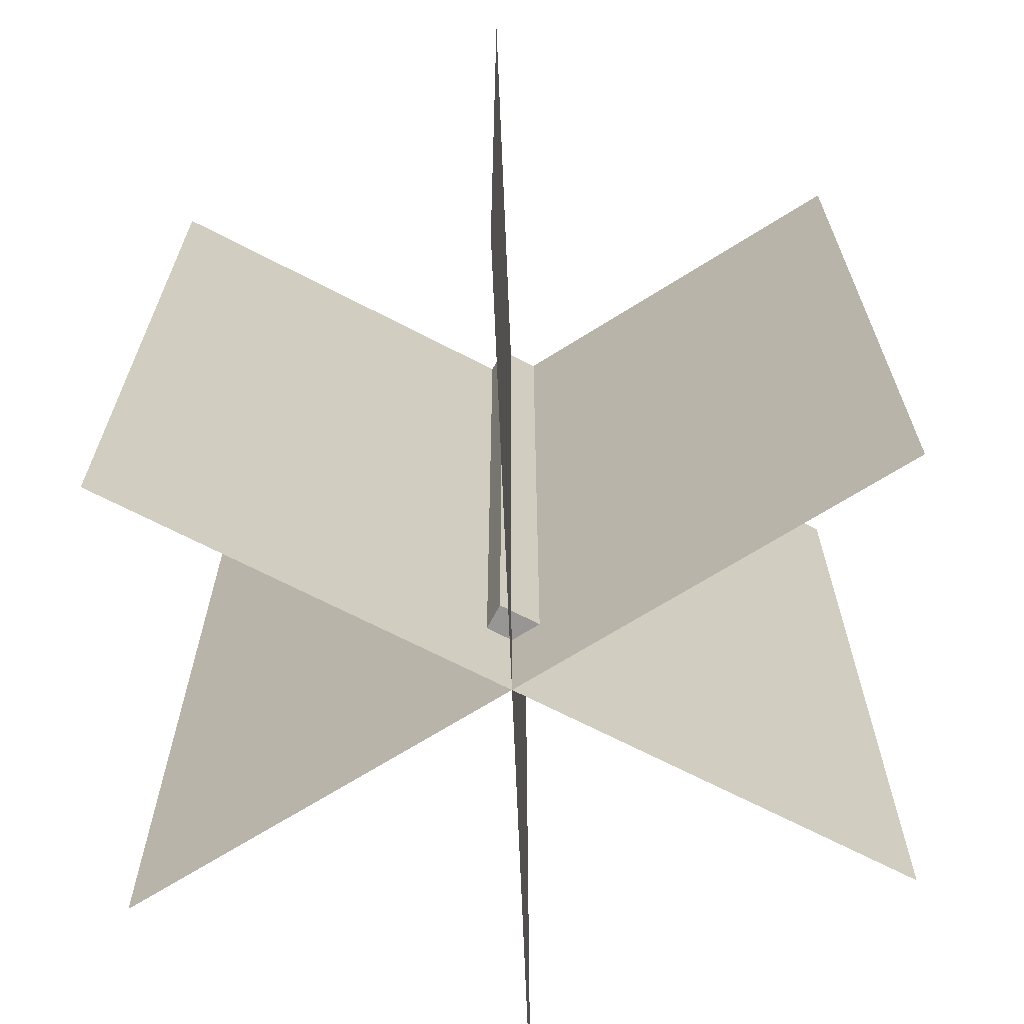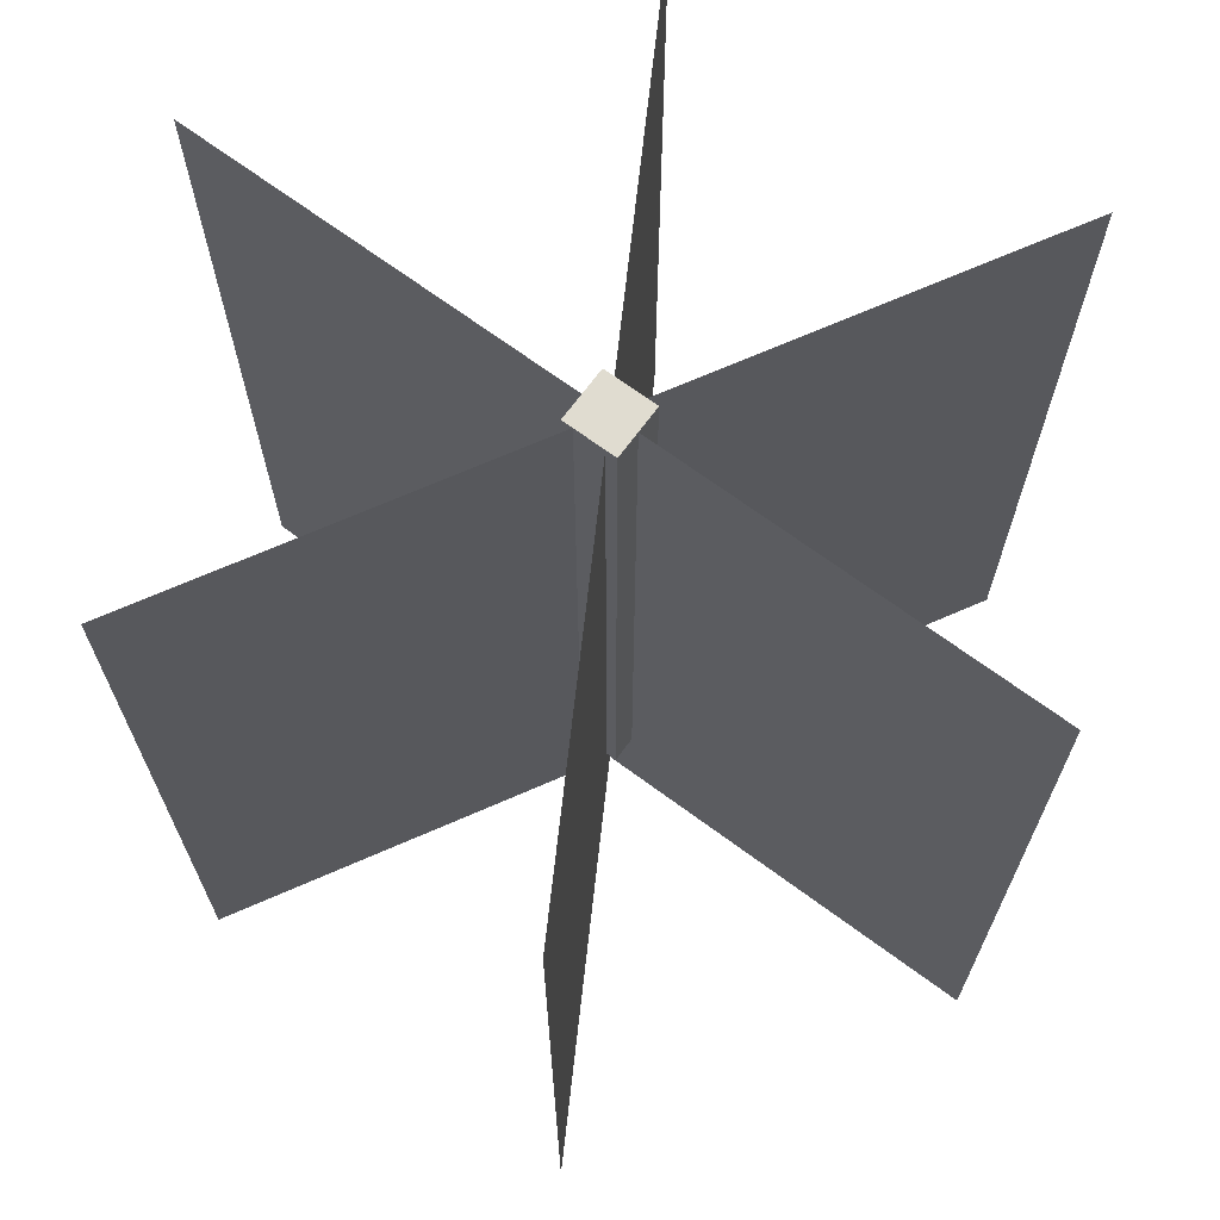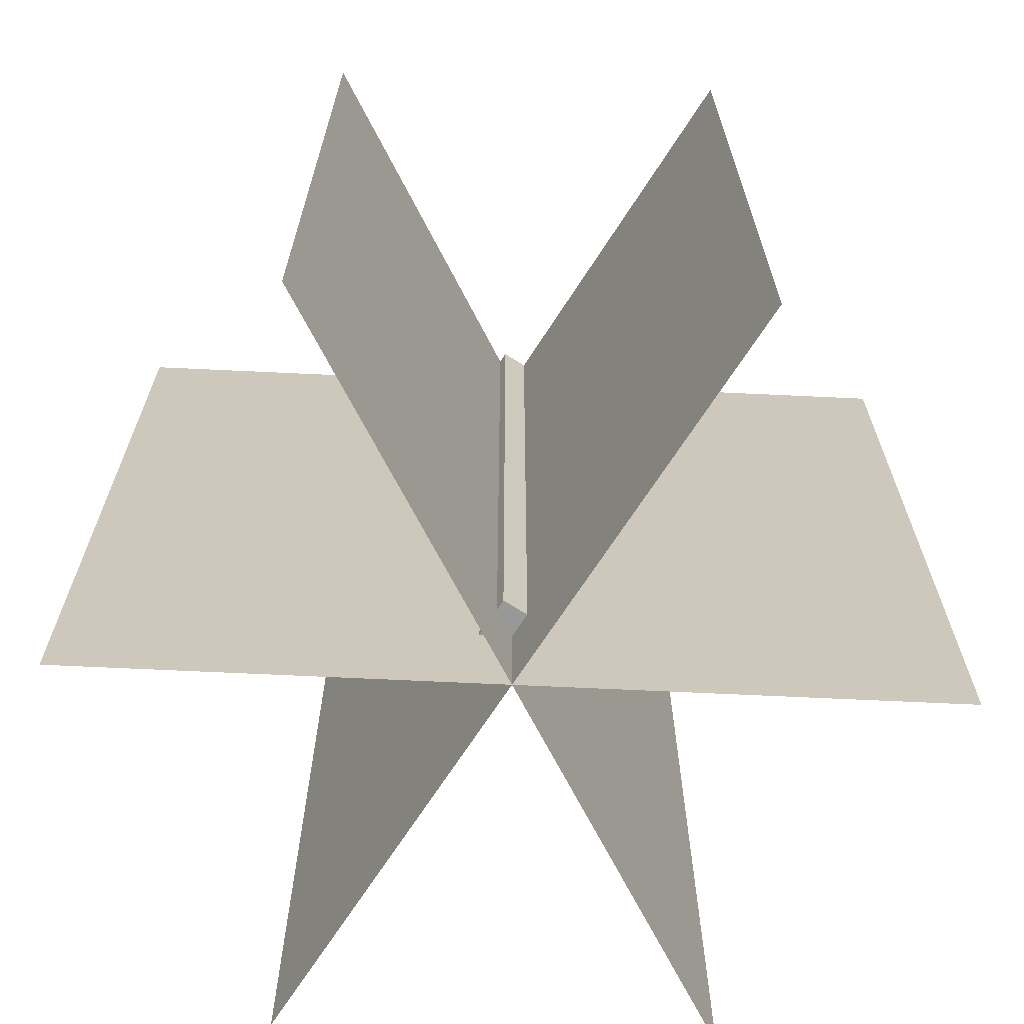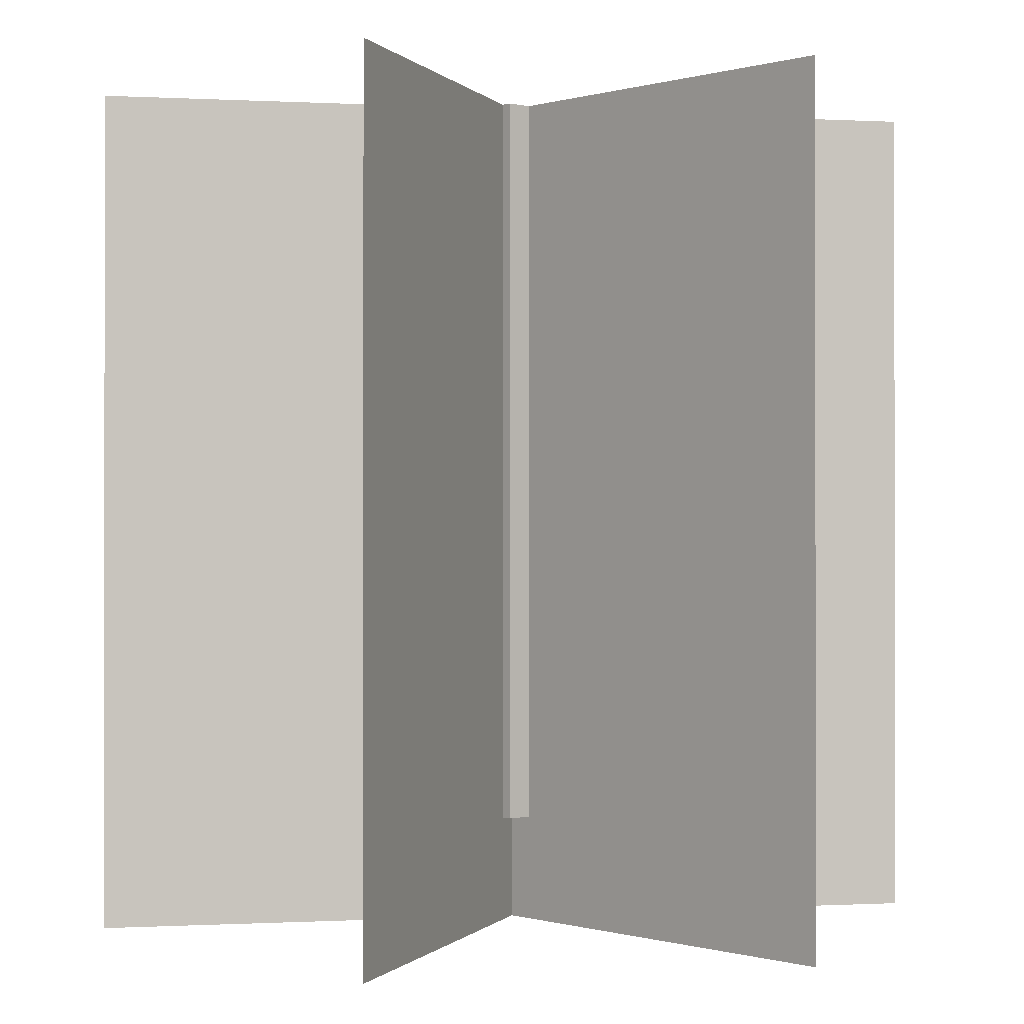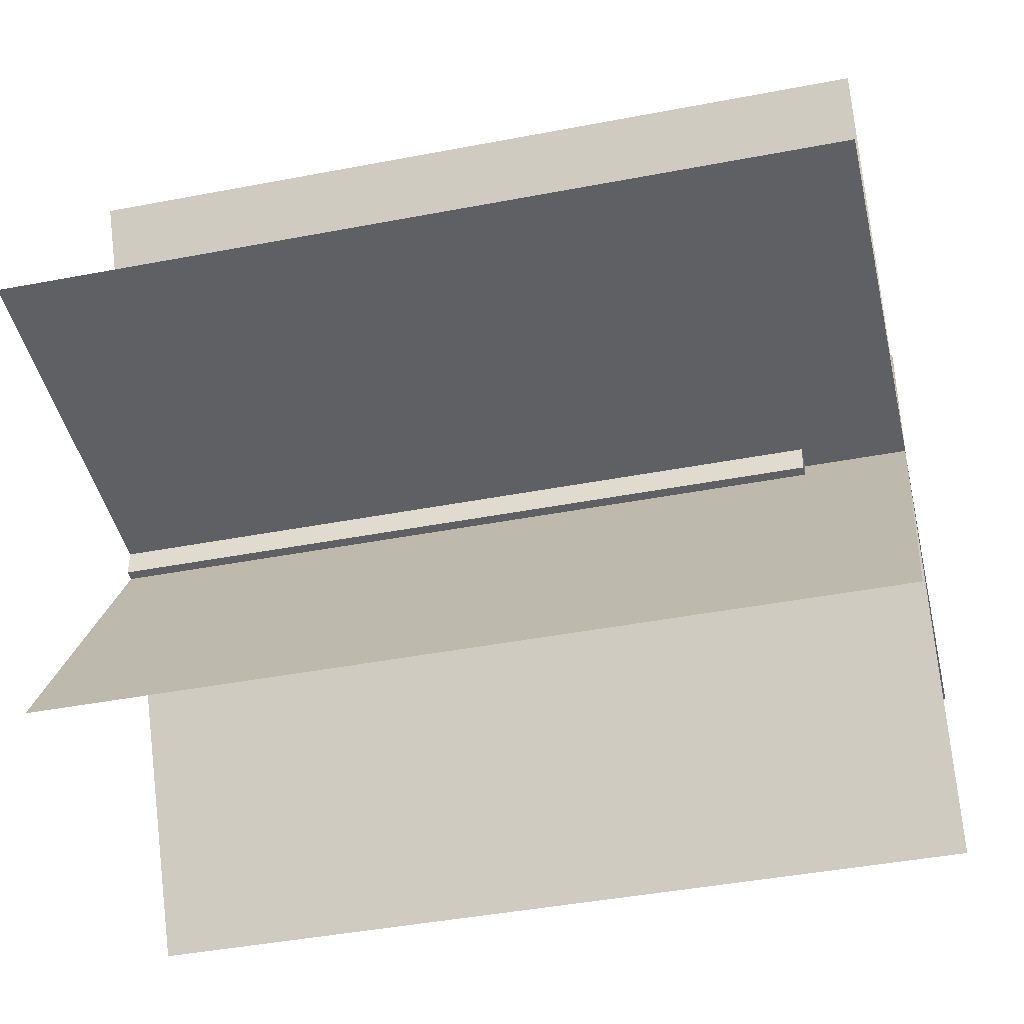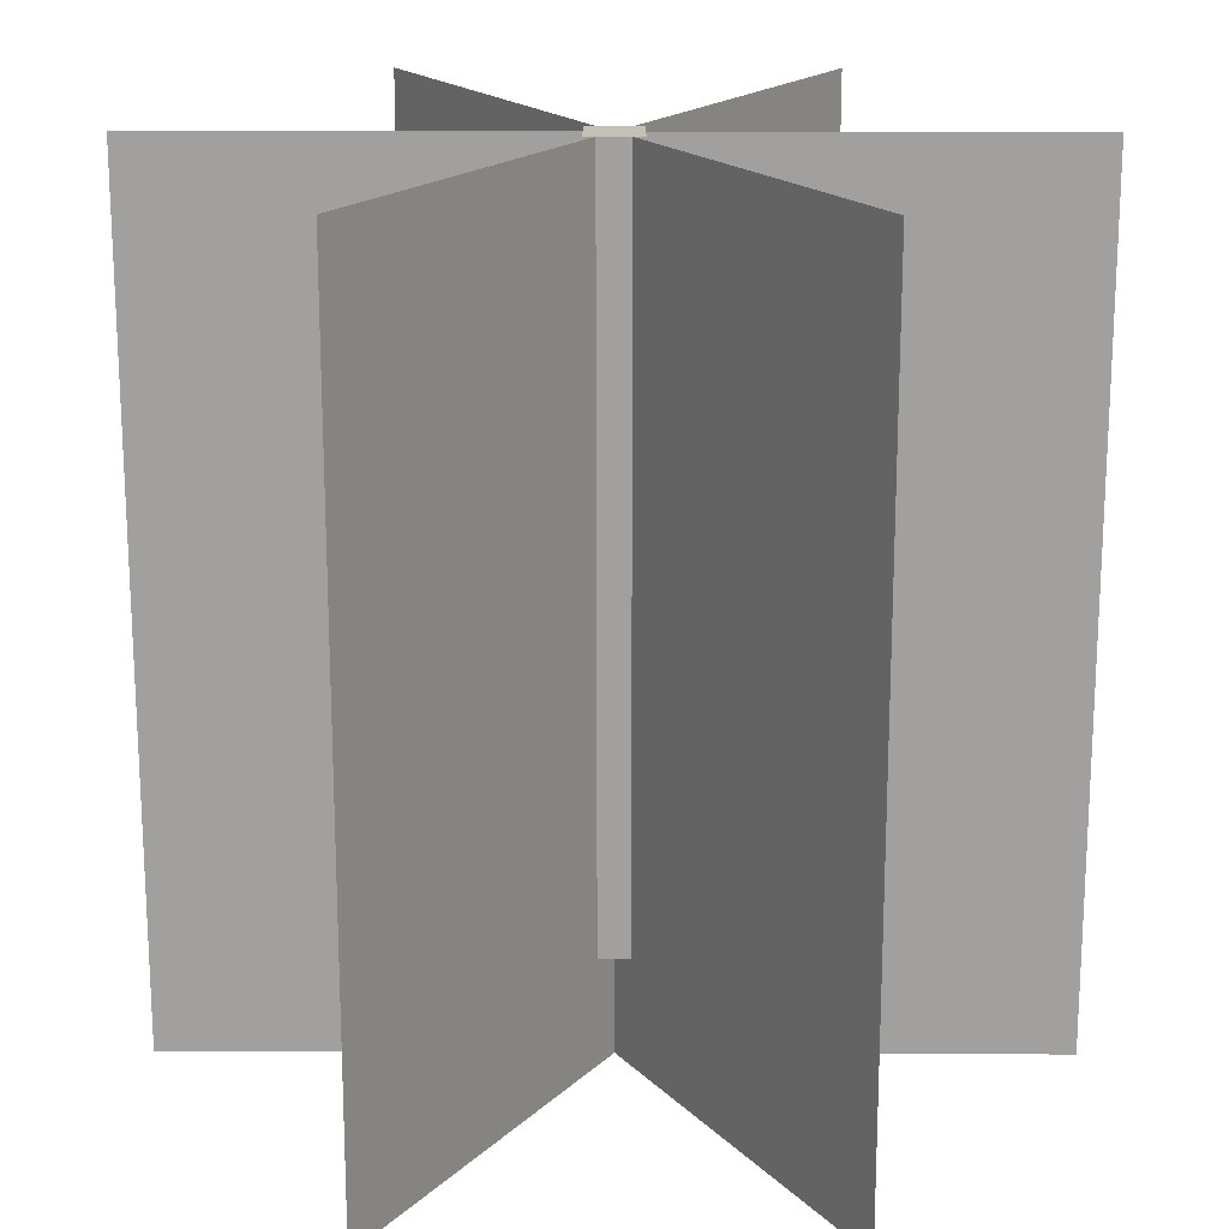
<metadata>
{"format":"obj","ext":"obj","renderer":"f3d","projection":"perspective","resolution":1024,"background":"white","views":[{"elev":-67.8,"azim":-27.6,"up":"+Y"},{"elev":69.5,"azim":-143.6,"up":"+Y"},{"elev":-68.5,"azim":57.3,"up":"+Y"},{"elev":-0.2,"azim":48.3,"up":"+Y"},{"elev":-43.2,"azim":-77.2,"up":"+Z"},{"elev":18.2,"azim":0.5,"up":"+Y"}]}
</metadata>
<code>
o Plane.001_Plane.005
v 0.25 -0.5 -0.433
v -0.25 -0.5 0.433
v 0.25 0.5 -0.433
v -0.25 0.5 0.433
v -0.25 -0.5 -0.433
v 0.25 -0.5 0.433
v -0.25 0.5 -0.433
v 0.25 0.5 0.433
v 0.5 -0.5 0
v -0.5 -0.5 0
v 0.5 0.5 -0
v -0.5 0.5 0
v 0 -0.5 0
v -0 0.5 -0
g Plane.001_Plane.005_Material.001
f 1 13 14 3
f 5 13 14 7
f 9 13 14 11
f 14 13 2 4
f 14 13 6 8
f 14 13 10 12
o Cube
v 0.03125 -0.375 -0.03125
v 0.03125 -0.375 0.03125
v -0.03125 -0.375 0.03125
v -0.03125 -0.375 -0.03125
v 0.03125 0.5 -0.03125
v 0.03125 0.5 0.03125
v -0.03125 0.5 0.03125
v -0.03125 0.5 -0.03125
g Cube_Cube_Material
f 15 16 17 18
f 19 22 21 20
f 15 19 20 16
f 16 20 21 17
f 17 21 22 18
f 19 15 18 22

</code>
